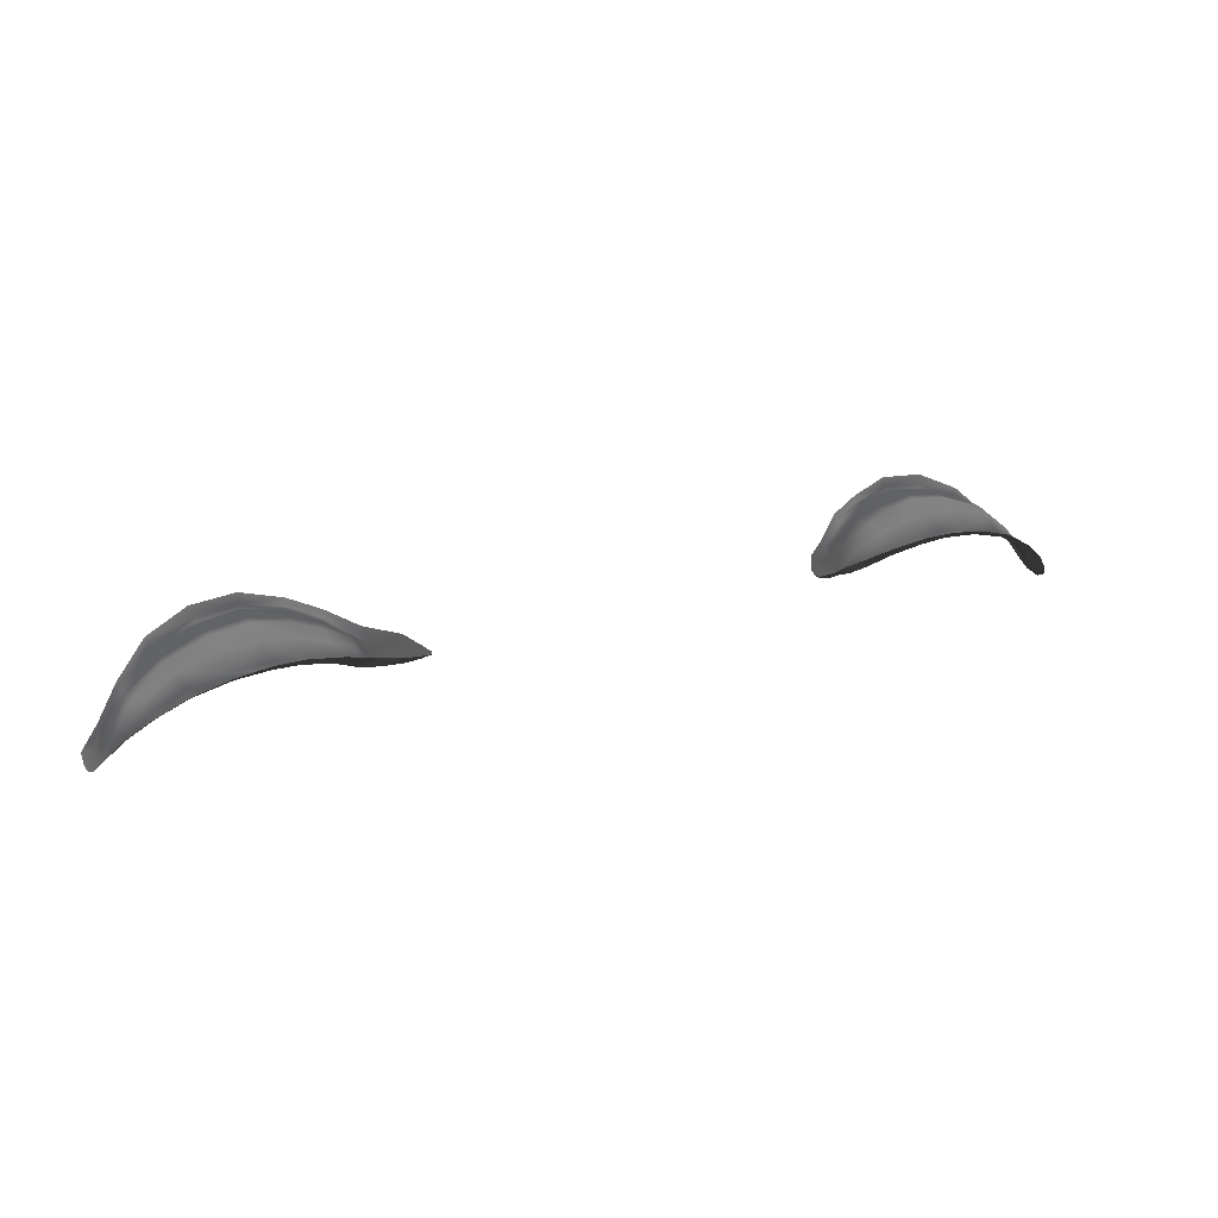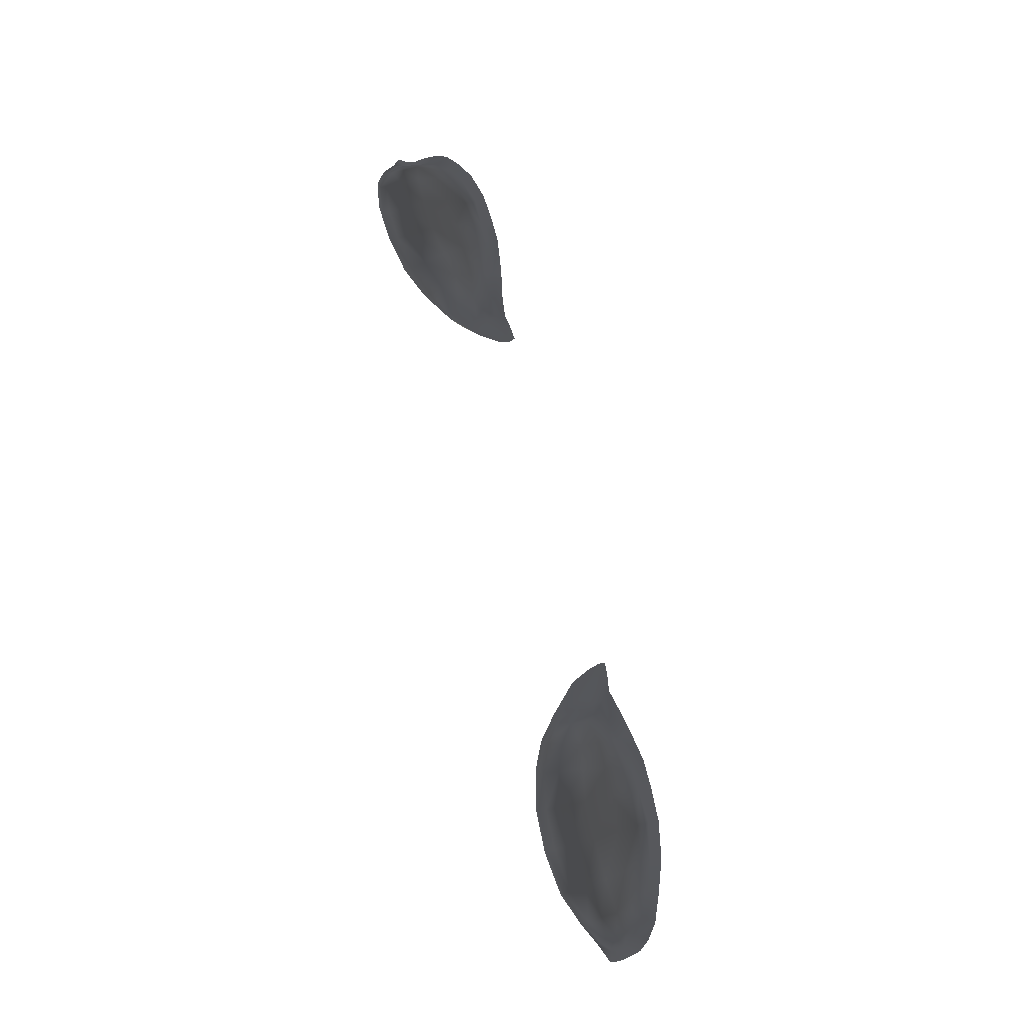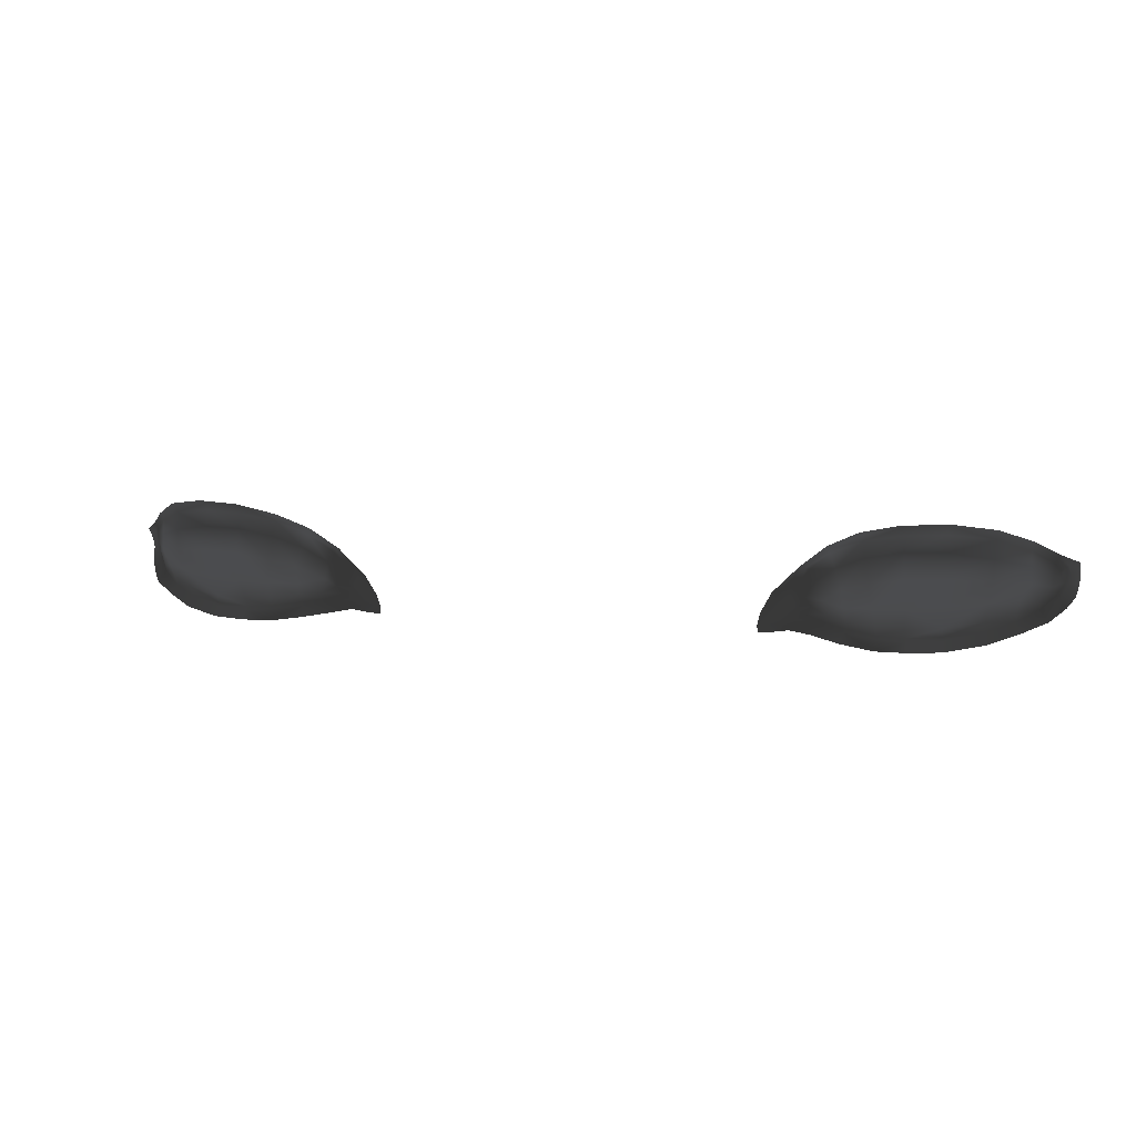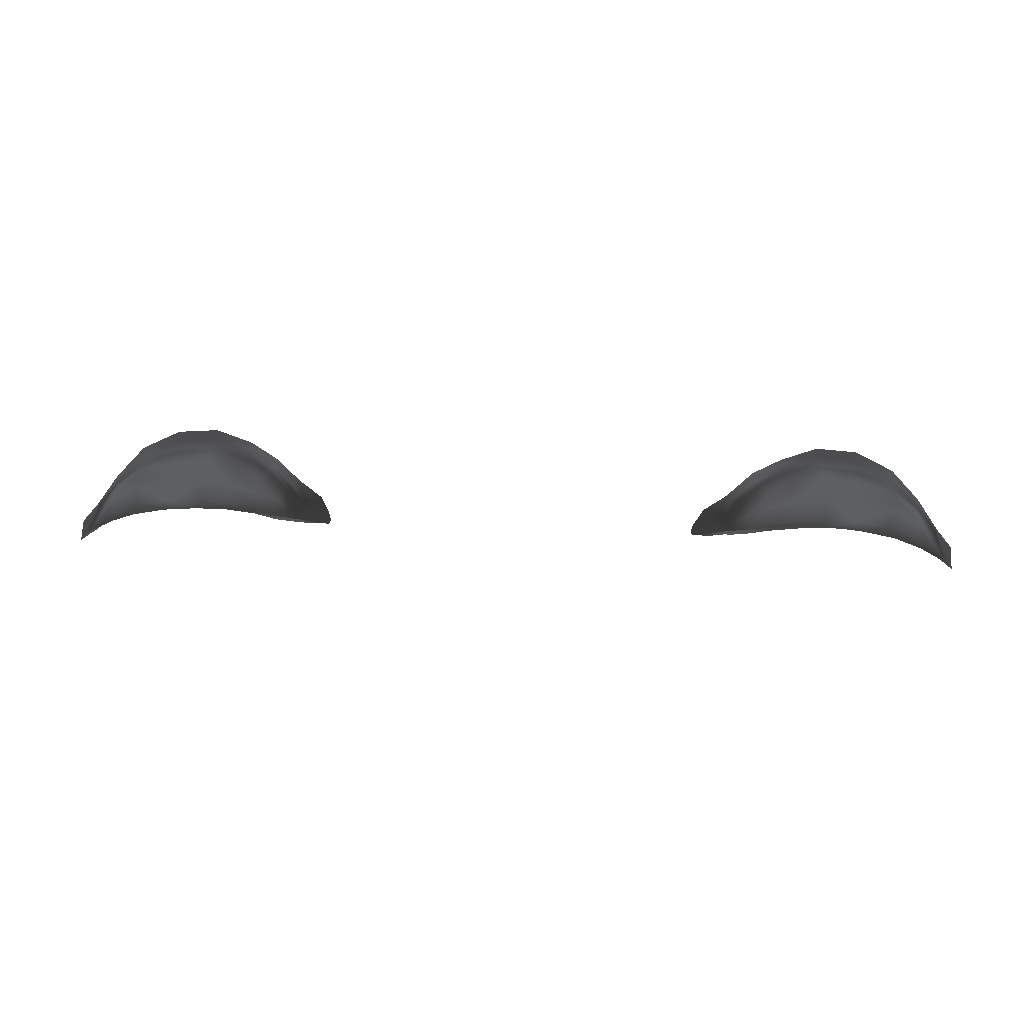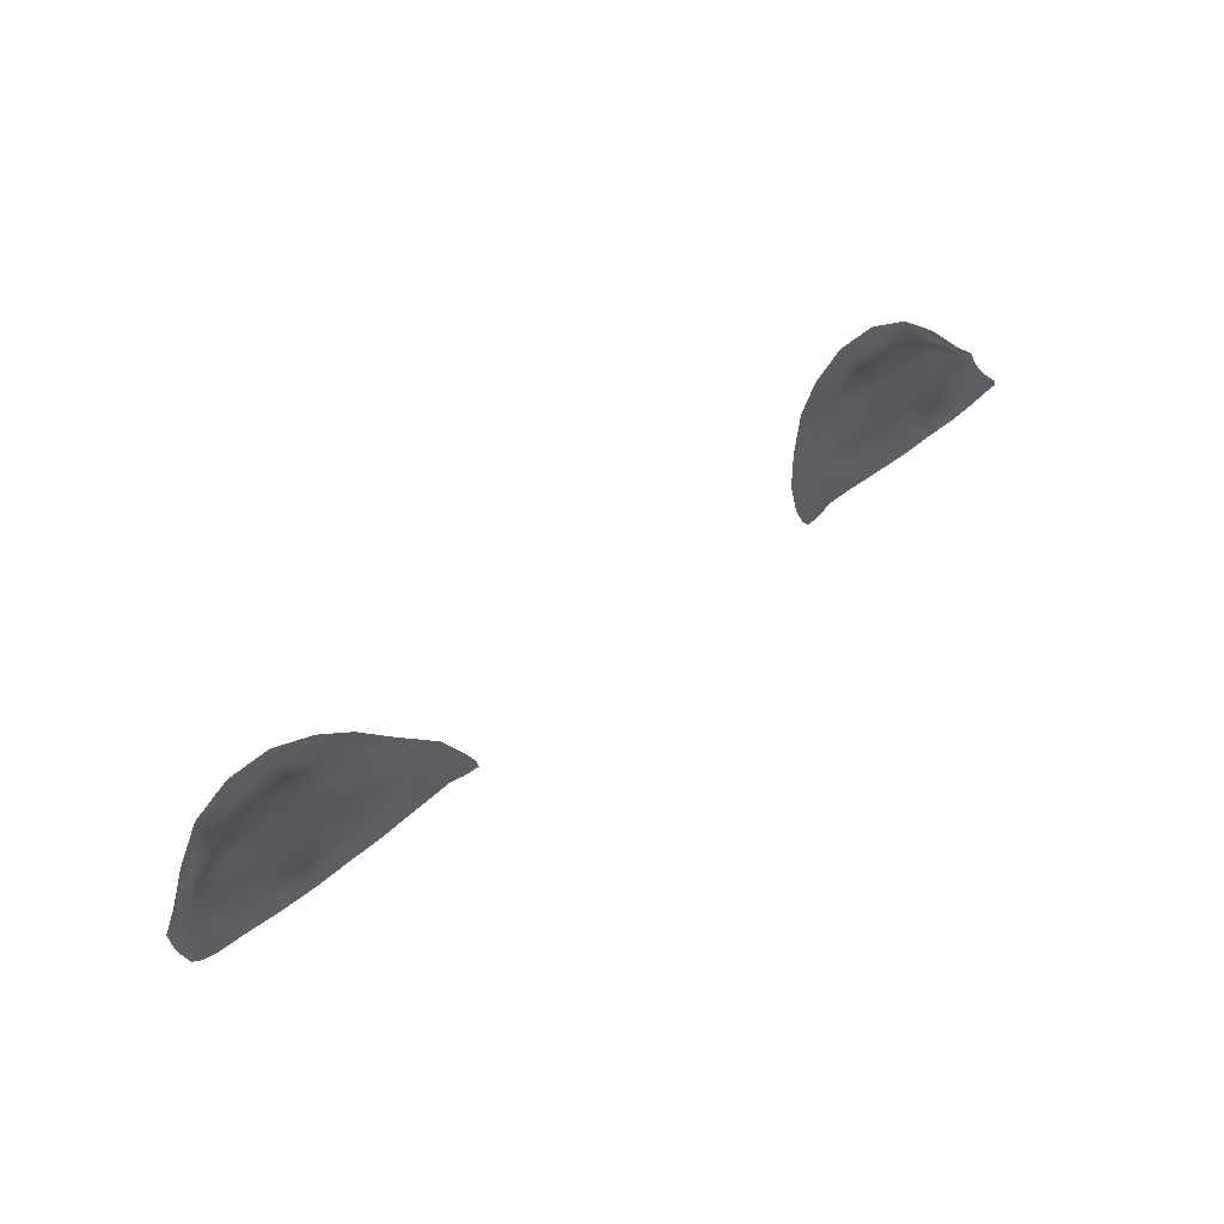
<metadata>
{"format":"obj","ext":"obj","renderer":"f3d","projection":"perspective","resolution":1024,"background":"white","views":[{"elev":24.4,"azim":-25.6,"up":"+Z"},{"elev":70.7,"azim":-104.2,"up":"+Z"},{"elev":7.6,"azim":17.0,"up":"+Y"},{"elev":37.2,"azim":2.9,"up":"+Z"},{"elev":60.9,"azim":-39.6,"up":"+Z"}]}
</metadata>
<code>
v 0.01936 1.708 0.0706
v 0.0205 1.708 0.07078
v 0.01986 1.709 0.07053
v 0.01805 1.707 0.07104
v 0.01795 1.707 0.07077
v 0.01698 1.707 0.07121
v 0.01635 1.706 0.07167
v 0.01763 1.706 0.07167
v 0.01625 1.707 0.07156
v 0.0165 1.708 0.07157
v 0.0169 1.707 0.07102
v 0.01729 1.708 0.07105
v 0.0175 1.709 0.072
v 0.01773 1.708 0.07066
v 0.0202 1.711 0.07176
v 0.019 1.71 0.07088
v 0.01971 1.71 0.07077
v 0.02218 1.713 0.07298
v 0.02207 1.713 0.07337
v 0.02047 1.711 0.07157
v 0.02226 1.713 0.07292
v 0.02471 1.715 0.07409
v 0.02484 1.714 0.07368
v 0.02806 1.715 0.07418
v 0.01902 1.708 0.07057
v 0.01964 1.709 0.07049
v 0.01999 1.707 0.07068
v 0.02137 1.707 0.07118
v 0.02155 1.708 0.0712
v 0.01936 1.707 0.07101
v 0.02112 1.707 0.07142
v 0.02334 1.706 0.07213
v 0.02339 1.707 0.07196
v 0.02835 1.705 0.07358
v 0.03122 1.705 0.07316
v 0.03115 1.706 0.07262
v 0.026 1.706 0.07259
v 0.02825 1.706 0.0728
v 0.02822 1.707 0.07307
v 0.04019 1.712 0.0666
v 0.0411 1.712 0.06647
v 0.03961 1.713 0.06806
v 0.04036 1.711 0.06604
v 0.04105 1.711 0.06573
v 0.04001 1.712 0.06686
v 0.03962 1.711 0.06731
v 0.03965 1.711 0.06717
v 0.03941 1.712 0.06799
v 0.03924 1.712 0.06815
v 0.03759 1.714 0.07022
v 0.03755 1.713 0.07024
v 0.03502 1.715 0.07232
v 0.03996 1.71 0.0666
v 0.03911 1.71 0.06796
v 0.0377 1.714 0.0705
v 0.03513 1.715 0.07293
v 0.03165 1.716 0.07457
v 0.03143 1.715 0.07375
v 0.02493 1.714 0.07378
v 0.02812 1.714 0.07418
v 0.0314 1.715 0.07365
v 0.03498 1.714 0.07228
v 0.02346 1.707 0.07227
v 0.03422 1.707 0.07178
v 0.03667 1.707 0.07024
v 0.03655 1.708 0.07019
v 0.0384 1.708 0.06866
v 0.03823 1.708 0.06862
v 0.01869 1.709 0.07048
v 0.02071 1.706 0.07231
v 0.02303 1.706 0.07302
v 0.0189 1.706 0.07188
v 0.01805 1.709 0.07135
v 0.02097 1.71 0.07186
v 0.01968 1.711 0.0721
v 0.0343 1.706 0.07209
v 0.02591 1.705 0.07358
v 0.02599 1.706 0.07274
v 0.02828 1.706 0.07297
v 0.03108 1.707 0.07273
v 0.03415 1.708 0.07189
v 0.03108 1.706 0.07252
v 0.03419 1.707 0.07158
v 0.03651 1.708 0.07039
v 0.037 1.707 0.07039
v 0.03937 1.709 0.06736
v 0.03957 1.709 0.06729
v 0.0389 1.707 0.06875
v 0.04009 1.711 0.06652
v 0.04018 1.71 0.06618
v 0.0408 1.709 0.06612
v 0.04103 1.71 0.06549
v 0.02277 1.712 0.07337
v 0.03914 1.711 0.06812
v 0.03751 1.712 0.07031
v 0.03489 1.713 0.07251
v 0.02513 1.713 0.07405
v 0.02819 1.713 0.07435
v 0.03143 1.713 0.07386
v 0.02328 1.71 0.07347
v 0.03753 1.711 0.07037
v 0.03485 1.711 0.07271
v 0.02548 1.711 0.07422
v 0.02828 1.711 0.0745
v 0.03141 1.711 0.074
v 0.02151 1.709 0.07178
v 0.03801 1.709 0.06915
v 0.03127 1.709 0.07367
v 0.02834 1.709 0.07399
v 0.02576 1.709 0.07386
v 0.02339 1.709 0.07304
v 0.02592 1.707 0.0729
v 0.03455 1.709 0.07256
v 0.03677 1.709 0.07073
v -0.01936 1.708 0.0706
v -0.01984 1.709 0.07104
v -0.0205 1.708 0.07127
v -0.01805 1.707 0.07105
v -0.01698 1.707 0.0712
v -0.01794 1.707 0.07079
v -0.01635 1.706 0.07167
v -0.01763 1.706 0.07167
v -0.01625 1.707 0.07167
v -0.0169 1.707 0.07102
v -0.01658 1.708 0.07176
v -0.01729 1.708 0.07105
v -0.01745 1.709 0.07213
v -0.01818 1.71 0.07144
v -0.01773 1.708 0.07066
v -0.02035 1.711 0.07161
v -0.0199 1.71 0.07138
v -0.01937 1.71 0.07096
v -0.01986 1.712 0.07231
v -0.0221 1.713 0.07337
v -0.02056 1.711 0.07173
v -0.02225 1.713 0.07289
v -0.0224 1.713 0.07298
v -0.02463 1.715 0.07435
v -0.02796 1.715 0.07508
v -0.02806 1.715 0.07418
v -0.01908 1.708 0.07049
v -0.01962 1.709 0.07103
v -0.01999 1.707 0.0709
v -0.02155 1.708 0.07169
v -0.01938 1.707 0.07097
v -0.02135 1.707 0.07116
v -0.02331 1.706 0.07222
v -0.0211 1.707 0.0714
v -0.02835 1.705 0.07358
v -0.0283 1.706 0.07296
v -0.03108 1.706 0.07262
v -0.02596 1.706 0.07268
v -0.02596 1.707 0.07288
v -0.02822 1.707 0.07307
v -0.0402 1.712 0.06671
v -0.03941 1.712 0.06799
v -0.03961 1.713 0.06806
v -0.04114 1.711 0.06575
v -0.04043 1.711 0.06619
v -0.04001 1.712 0.06686
v -0.04008 1.711 0.06641
v -0.03959 1.711 0.06724
v -0.03959 1.711 0.06732
v -0.03923 1.712 0.06815
v -0.03755 1.713 0.07024
v -0.03759 1.714 0.07022
v -0.03498 1.714 0.07228
v -0.03502 1.715 0.07232
v -0.03995 1.71 0.06649
v -0.0393 1.709 0.06728
v -0.03911 1.71 0.06796
v -0.03512 1.715 0.07303
v -0.03143 1.715 0.07375
v -0.03166 1.716 0.07465
v -0.02493 1.714 0.07378
v -0.02482 1.714 0.07373
v -0.0314 1.715 0.07365
v -0.02812 1.714 0.07418
v -0.02346 1.707 0.07251
v -0.03418 1.706 0.07175
v -0.03412 1.707 0.0716
v -0.03642 1.708 0.07021
v -0.03657 1.707 0.07028
v -0.03825 1.708 0.06864
v -0.01875 1.709 0.0704
v -0.02303 1.706 0.073
v -0.0189 1.706 0.07178
v -0.02094 1.71 0.07212
v -0.0343 1.706 0.07209
v -0.03122 1.705 0.07316
v -0.02071 1.706 0.07231
v -0.02591 1.705 0.07358
v -0.02595 1.706 0.07282
v -0.02826 1.706 0.0728
v -0.03108 1.707 0.07273
v -0.03108 1.706 0.0725
v -0.03415 1.708 0.07189
v -0.0364 1.708 0.07049
v -0.03697 1.707 0.07043
v -0.03801 1.709 0.06915
v -0.03839 1.708 0.06873
v -0.03899 1.708 0.06883
v -0.03957 1.709 0.06729
v -0.04014 1.708 0.06732
v -0.04019 1.71 0.06629
v -0.04101 1.71 0.06566
v -0.0411 1.712 0.06647
v -0.04079 1.709 0.06624
v -0.03914 1.711 0.06812
v -0.03751 1.712 0.07031
v -0.03489 1.713 0.07251
v -0.02513 1.713 0.07397
v -0.02819 1.713 0.07435
v -0.03143 1.713 0.07386
v -0.02277 1.712 0.07318
v -0.02332 1.71 0.07341
v -0.03753 1.711 0.07037
v -0.03485 1.711 0.07271
v -0.0255 1.711 0.07415
v -0.02828 1.711 0.0745
v -0.03141 1.711 0.074
v -0.02126 1.709 0.07196
v -0.02834 1.709 0.07399
v -0.0258 1.709 0.0738
v -0.02339 1.709 0.07304
v -0.03455 1.709 0.07256
v -0.03666 1.709 0.07082
v -0.03127 1.709 0.07367
v 0.02793 1.715 0.07496
v 0.04014 1.708 0.06721
v -0.02341 1.707 0.07204
v -0.0377 1.714 0.07051
f 1 3 2
f 4 6 5
f 7 6 8
f 9 6 7
f 10 12 11
f 13 12 10
f 11 12 14
f 15 17 16
f 15 19 18
f 20 17 15
f 15 21 20
f 22 24 23
f 25 26 3
f 27 29 28
f 30 28 31
f 32 28 33
f 34 36 35
f 37 39 38
f 40 42 41
f 40 44 43
f 45 47 46
f 48 46 49
f 49 50 48
f 51 52 50
f 53 54 47
f 42 50 55
f 50 56 55
f 56 58 57
f 24 57 58
f 59 24 60
f 61 24 58
f 58 62 61
f 28 63 33
f 64 66 65
f 65 68 67
f 12 69 14
f 69 25 14
f 18 59 21
f 23 19 22
f 1 5 25
f 1 30 4
f 31 71 70
f 4 72 8
f 6 11 14
f 9 10 11
f 5 14 25
f 12 73 69
f 17 26 16
f 17 74 26
f 73 75 16
f 76 36 64
f 72 30 31
f 70 72 31
f 69 73 16
f 73 13 75
f 27 30 1
f 30 72 4
f 77 32 78
f 63 37 33
f 37 32 33
f 38 79 37
f 79 77 78
f 80 38 39
f 38 36 79
f 81 82 80
f 83 36 82
f 81 66 83
f 65 76 64
f 84 68 66
f 67 85 65
f 68 54 86
f 68 87 67
f 87 88 67
f 47 89 53
f 90 92 91
f 40 41 44
f 91 87 90
f 86 90 87
f 90 89 43
f 43 45 40
f 48 40 45
f 44 92 43
f 4 8 6
f 1 4 5
f 6 14 5
f 74 20 93
f 47 94 46
f 46 94 49
f 95 49 94
f 96 51 95
f 97 60 98
f 98 61 99
f 99 62 96
f 54 94 47
f 93 59 97
f 93 100 74
f 101 94 54
f 102 95 101
f 103 98 104
f 104 99 105
f 105 96 102
f 100 97 103
f 74 106 3
f 107 101 54
f 3 26 74
f 20 74 17
f 80 109 108
f 109 105 108
f 104 110 103
f 103 111 100
f 29 106 111
f 2 106 29
f 110 63 111
f 109 112 110
f 113 80 108
f 114 81 113
f 101 113 102
f 102 108 105
f 106 100 111
f 114 101 107
f 84 114 107
f 29 111 63
f 75 15 16
f 26 69 16
f 25 69 26
f 1 25 3
f 27 1 2
f 100 106 74
f 115 117 116
f 118 120 119
f 121 122 119
f 123 119 124
f 125 124 126
f 127 126 128
f 124 129 126
f 130 132 131
f 130 134 133
f 135 130 131
f 130 137 136
f 138 140 139
f 141 116 142
f 143 144 117
f 145 146 143
f 147 146 148
f 149 151 150
f 152 154 153
f 155 157 156
f 155 159 158
f 160 162 161
f 156 163 160
f 164 166 165
f 165 168 167
f 169 171 170
f 157 166 156
f 166 172 168
f 172 173 168
f 140 174 139
f 175 140 176
f 177 140 178
f 173 167 168
f 146 179 144
f 180 182 181
f 183 184 182
f 126 129 185
f 185 129 141
f 136 175 176
f 176 134 136
f 115 141 120
f 115 118 145
f 148 186 147
f 118 122 187
f 119 129 124
f 123 124 125
f 120 141 129
f 126 185 128
f 131 132 142
f 131 142 188
f 128 132 133
f 189 151 190
f 187 148 145
f 191 148 187
f 185 132 128
f 128 133 127
f 143 115 145
f 145 118 187
f 192 147 186
f 179 152 153
f 152 147 193
f 194 193 150
f 150 192 149
f 195 194 196
f 194 151 196
f 197 196 181
f 181 151 180
f 197 182 198
f 183 189 199
f 198 184 200
f 201 199 202
f 184 171 200
f 184 203 170
f 203 202 204
f 162 169 161
f 205 206 159
f 155 158 207
f 208 203 204
f 170 205 169
f 205 161 169
f 159 160 161
f 156 160 155
f 158 159 206
f 118 119 122
f 115 120 118
f 119 120 129
f 188 137 135
f 162 163 209
f 163 164 209
f 210 164 165
f 211 165 167
f 212 178 175
f 213 177 178
f 214 167 177
f 171 162 209
f 215 175 137
f 215 188 216
f 217 209 210
f 218 210 211
f 219 213 212
f 220 214 213
f 221 211 214
f 216 212 215
f 188 117 222
f 200 171 217
f 116 188 142
f 135 131 188
f 195 223 154
f 223 221 220
f 220 224 223
f 219 225 224
f 144 225 222
f 117 144 222
f 224 179 153
f 223 153 154
f 226 195 197
f 227 197 198
f 217 226 227
f 218 228 226
f 222 225 216
f 227 200 217
f 198 200 227
f 144 179 225
f 133 132 130
f 142 132 185
f 141 142 185
f 115 116 141
f 143 117 115
f 216 188 222
f 6 9 11
f 12 13 73
f 19 15 75
f 21 15 18
f 24 22 229
f 29 27 2
f 28 30 27
f 28 32 31
f 36 34 79
f 39 37 112
f 42 40 48
f 47 45 89
f 46 48 45
f 50 49 51
f 52 51 62
f 54 53 86
f 50 42 48
f 56 50 52
f 58 56 52
f 57 24 229
f 24 59 23
f 24 61 60
f 62 58 52
f 63 28 29
f 66 64 83
f 68 65 66
f 59 18 23
f 19 23 18
f 71 31 32
f 36 76 35
f 32 77 71
f 37 63 112
f 32 37 78
f 77 79 34
f 38 80 82
f 36 38 82
f 82 81 83
f 36 83 64
f 66 81 84
f 76 65 85
f 68 84 107
f 85 67 88
f 54 68 107
f 87 68 86
f 88 87 230
f 92 90 43
f 87 91 230
f 90 86 53
f 89 90 53
f 45 43 89
f 49 95 51
f 51 96 62
f 60 97 59
f 61 98 60
f 62 99 61
f 59 93 21
f 94 101 95
f 95 102 96
f 98 103 97
f 99 104 98
f 96 105 99
f 97 100 93
f 109 80 39
f 105 109 104
f 110 104 109
f 111 103 110
f 63 110 112
f 112 109 39
f 80 113 81
f 81 114 84
f 113 101 114
f 108 102 113
f 119 123 121
f 126 127 125
f 134 130 136
f 137 130 135
f 140 138 176
f 144 143 146
f 146 145 148
f 146 147 231
f 151 149 190
f 154 152 194
f 157 155 207
f 162 160 163
f 163 156 164
f 166 164 156
f 168 165 166
f 171 169 162
f 166 157 232
f 172 166 232
f 173 172 174
f 174 140 173
f 140 175 178
f 140 177 173
f 167 173 177
f 179 146 231
f 182 180 183
f 184 183 201
f 175 136 137
f 134 176 138
f 186 148 191
f 151 189 180
f 147 192 193
f 152 179 231
f 147 152 231
f 193 194 152
f 192 150 193
f 194 195 154
f 151 194 150
f 196 197 195
f 151 181 196
f 182 197 181
f 189 183 180
f 184 198 182
f 199 201 183
f 171 184 170
f 203 184 201
f 202 203 201
f 206 205 208
f 203 208 205
f 205 170 203
f 161 205 159
f 160 159 155
f 137 188 215
f 164 210 209
f 165 211 210
f 178 212 213
f 177 213 214
f 167 214 211
f 175 215 212
f 209 217 171
f 210 218 217
f 213 219 220
f 214 220 221
f 211 221 218
f 212 216 219
f 117 188 116
f 223 195 228
f 221 223 228
f 224 220 219
f 225 219 216
f 179 224 225
f 153 223 224
f 195 226 228
f 197 227 226
f 226 217 218
f 228 218 221
f 93 20 21
f 3 106 2
f 37 79 78

</code>
